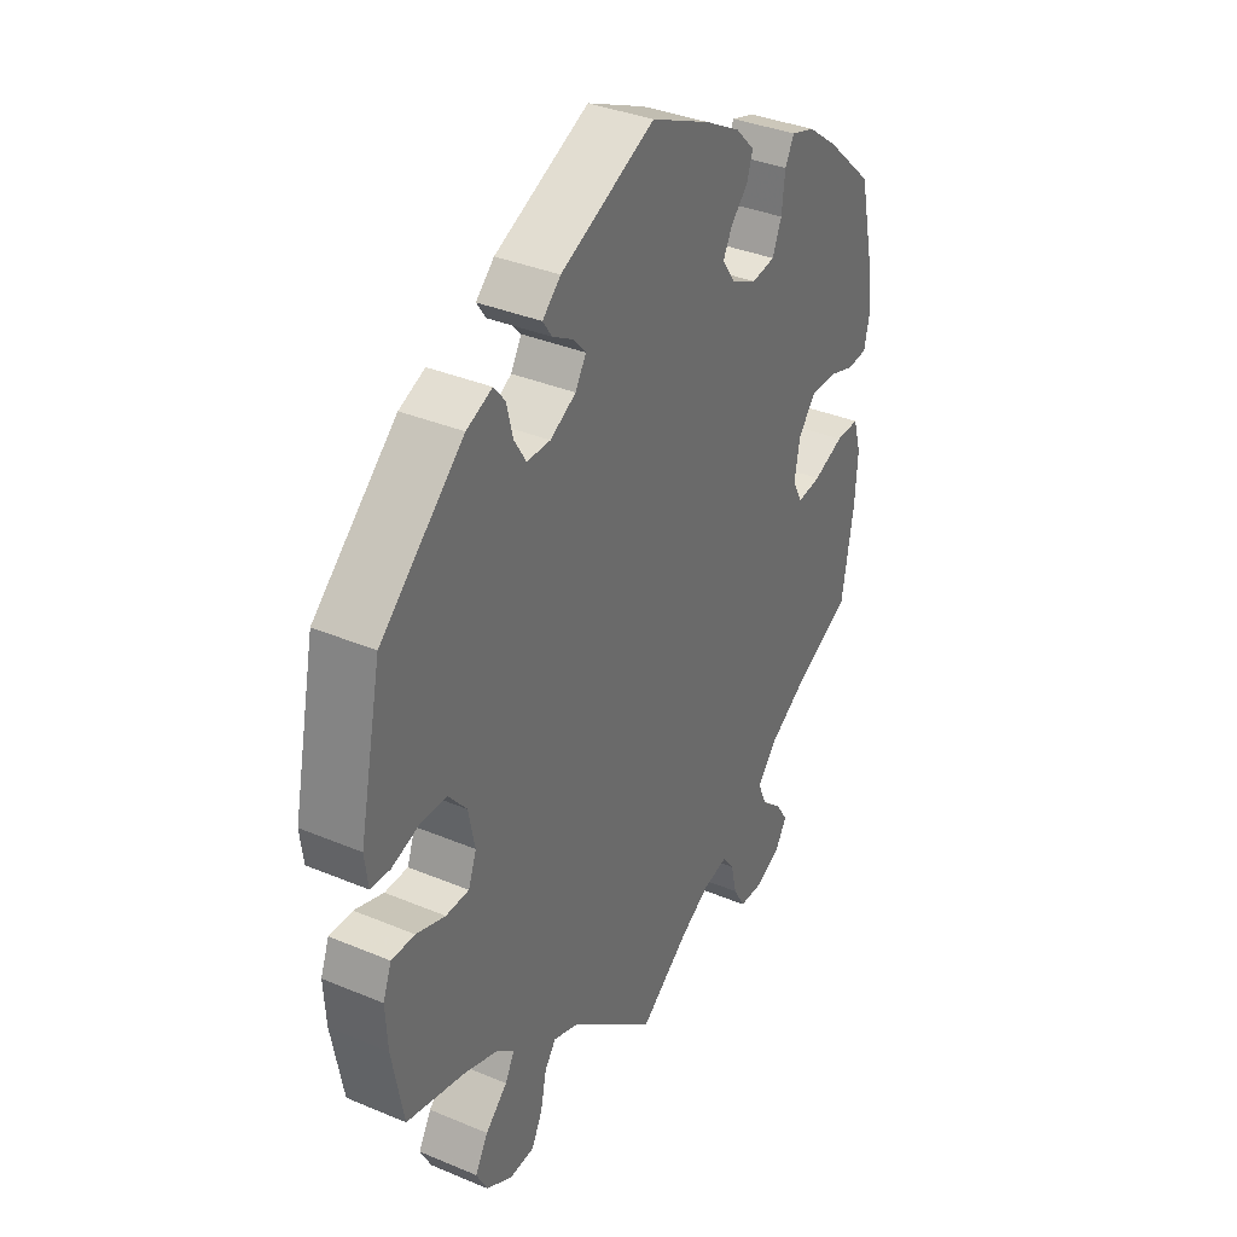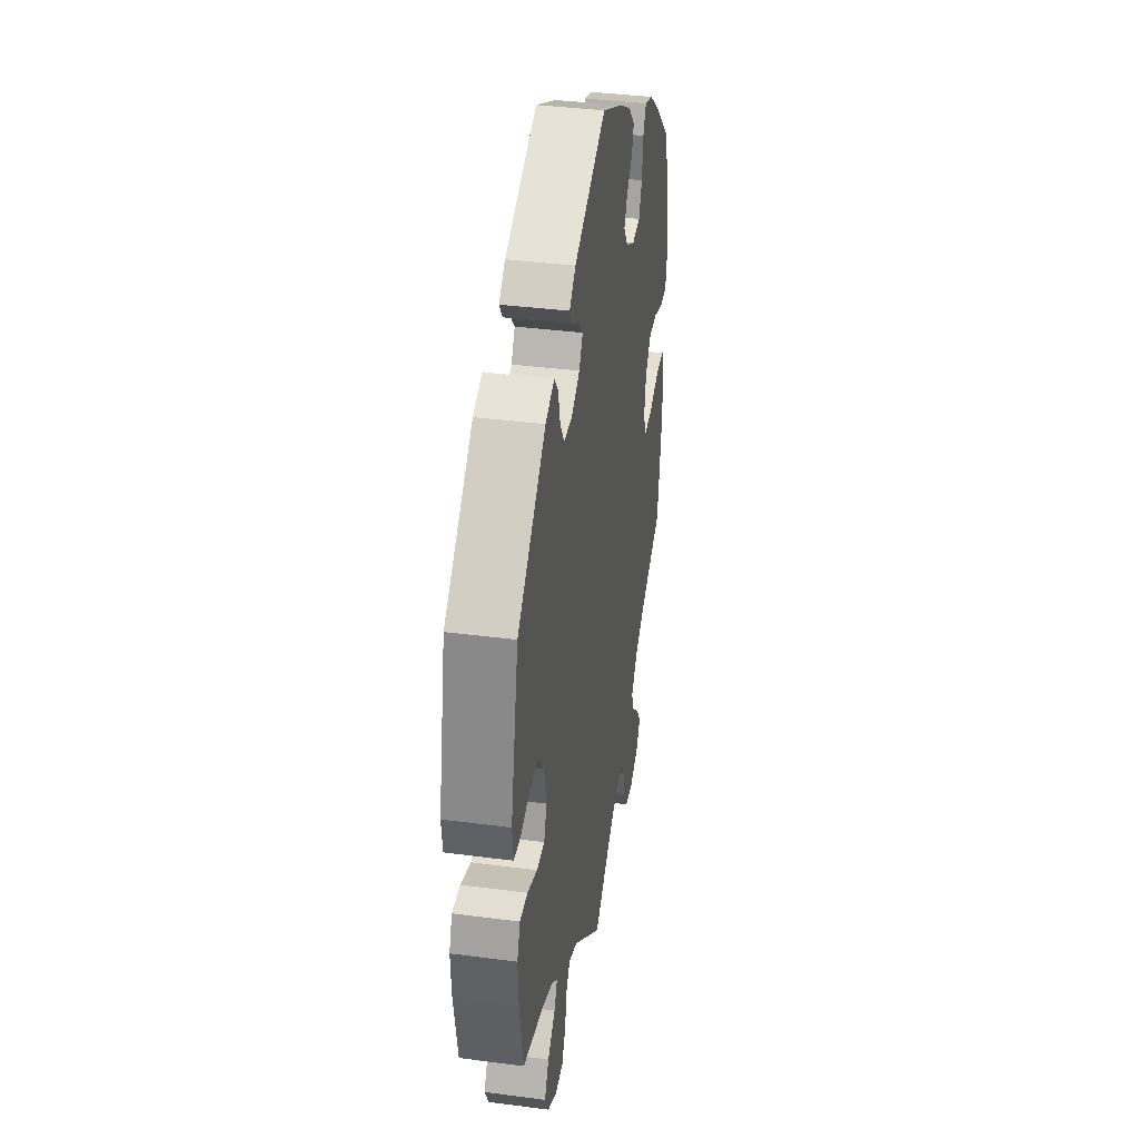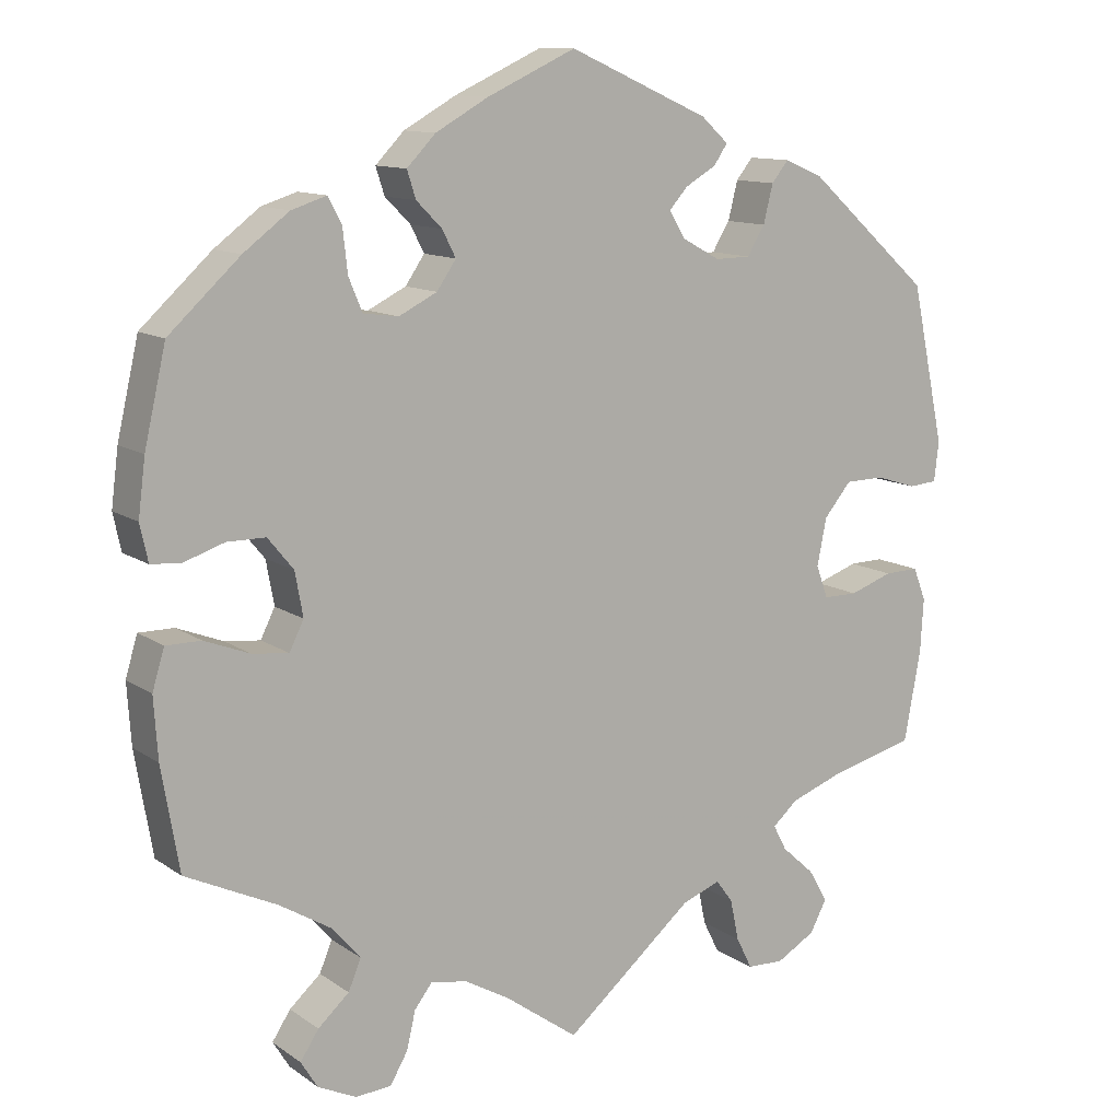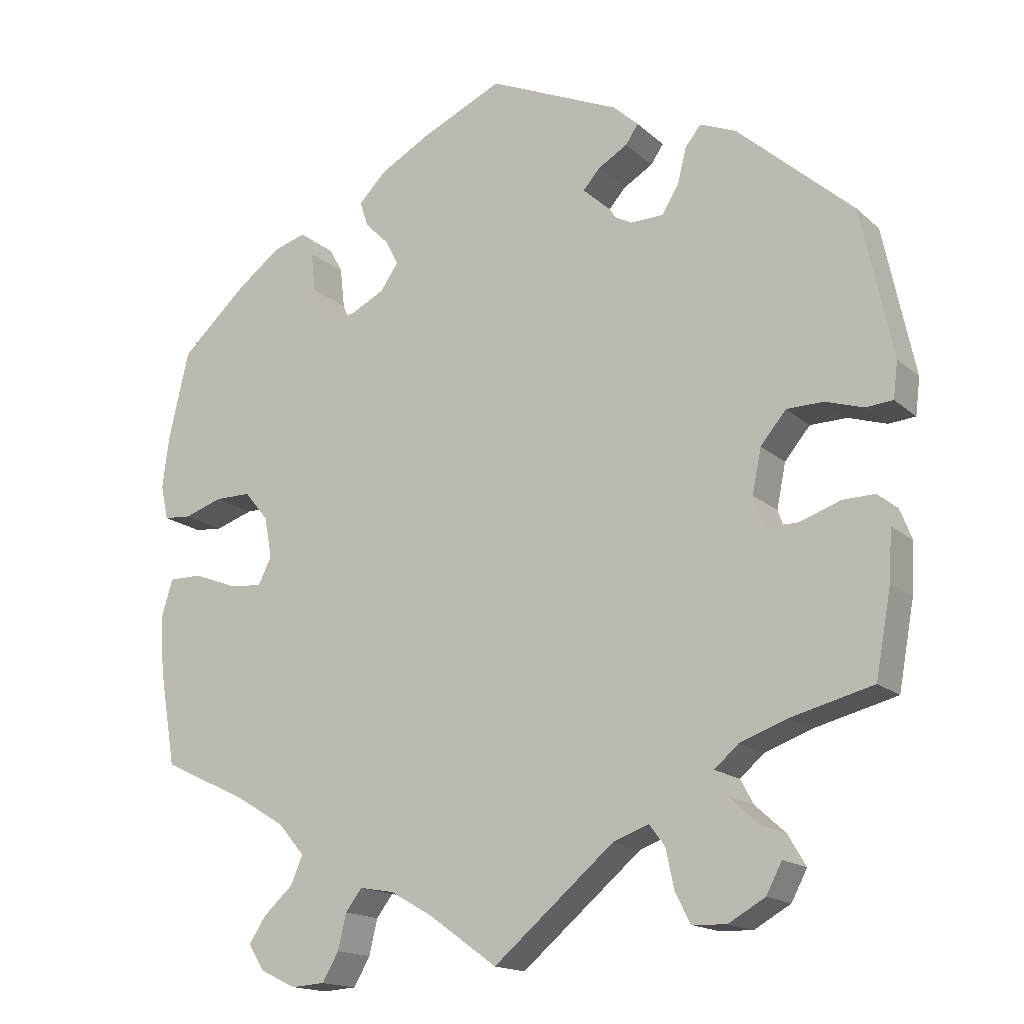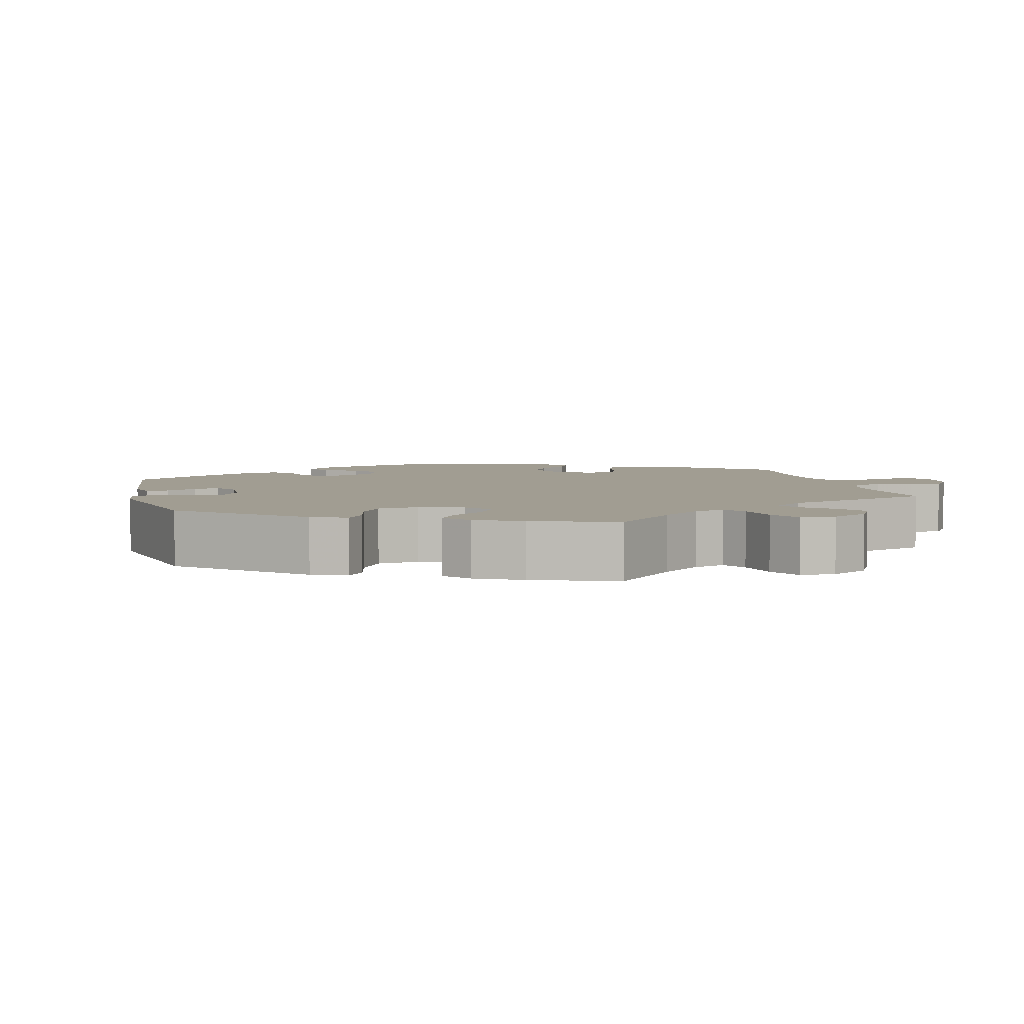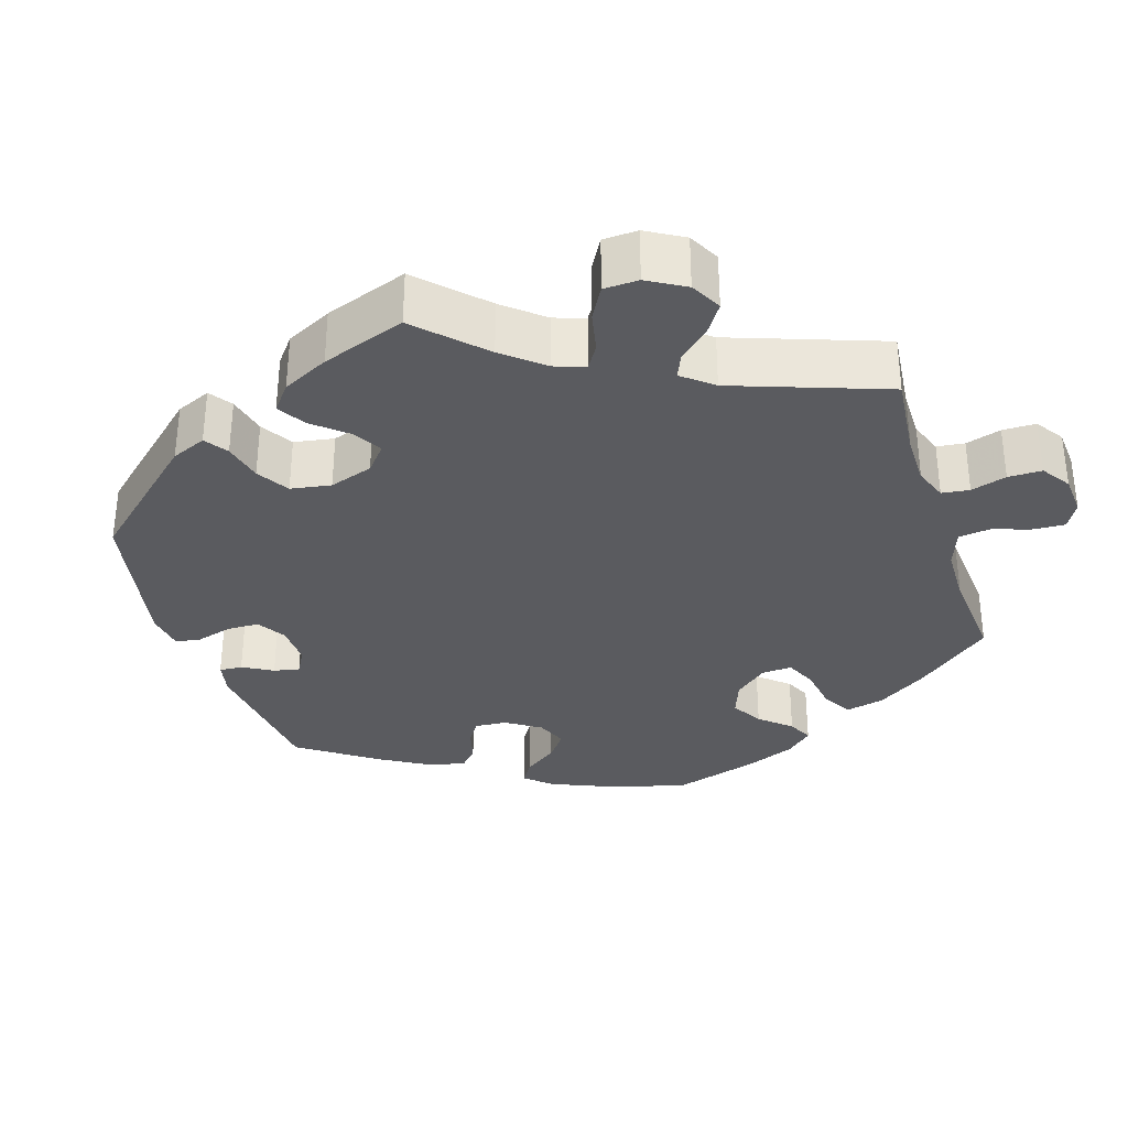
<metadata>
{"format":"obj","ext":"obj","renderer":"f3d","projection":"perspective","resolution":1024,"background":"white","views":[{"elev":36.0,"azim":118.8,"up":"+Z"},{"elev":37.2,"azim":99.6,"up":"+Z"},{"elev":11.7,"azim":-32.5,"up":"+Z"},{"elev":-16.2,"azim":30.5,"up":"+Z"},{"elev":4.8,"azim":106.4,"up":"+Y"},{"elev":-32.9,"azim":137.8,"up":"+Y"}]}
</metadata>
<code>
v 0.175 0.07 0.5
v 0.209 0.07 0.469
v 0.192 0.07 0.444
v 0.153 0.07 0.421
v 0.13 0.07 0.395
v 0.15 0.07 0.362
v 0.198 0.07 0.336
v 0.242 0.07 0.337
v 0.264 0.07 0.373
v 0.276 0.07 0.421
v 0.297 0.07 0.447
v 0.345 0.07 0.427
v 0.5 0.07 0.289
v 0.542 0.07 0.091
v 0.536 0.07 0.042
v 0.5 0.07 0.039
v 0.449 0.07 0.055
v 0.4 0.07 0.054
v 0.366 0.07 0.013
v 0.354 0.07 -0.046
v 0.369 0.07 -0.087
v 0.412 0.07 -0.087
v 0.466 0.07 -0.068
v 0.509 0.07 -0.067
v 0.525 0.07 -0.108
v 0.521 0.07 -0.175
v 0.5 0.07 -0.289
v 0.39 0.07 -0.317
v 0.327 0.07 -0.34
v 0.295 0.07 -0.368
v 0.312 0.07 -0.4
v 0.353 0.07 -0.437
v 0.377 0.07 -0.478
v 0.356 0.07 -0.518
v 0.307 0.07 -0.546
v 0.261 0.07 -0.544
v 0.241 0.07 -0.504
v 0.23 0.07 -0.452
v 0.209 0.07 -0.424
v 0.161 0.07 -0.442
v 0 0.07 -0.578
v -0.092 0.07 -0.512
v -0.148 0.07 -0.48
v -0.194 0.07 -0.472
v -0.216 0.07 -0.501
v -0.227 0.07 -0.548
v -0.249 0.07 -0.586
v -0.294 0.07 -0.589
v -0.342 0.07 -0.566
v -0.363 0.07 -0.532
v -0.34 0.07 -0.497
v -0.301 0.07 -0.462
v -0.285 0.07 -0.424
v -0.32 0.07 -0.383
v -0.386 0.07 -0.343
v -0.5 0.07 -0.289
v -0.522 0.07 -0.16
v -0.527 0.07 -0.084
v -0.512 0.07 -0.034
v -0.468 0.07 -0.034
v -0.411 0.07 -0.056
v -0.366 0.07 -0.061
v -0.348 0.07 -0.025
v -0.358 0.07 0.03
v -0.39 0.07 0.069
v -0.438 0.07 0.069
v -0.489 0.07 0.052
v -0.526 0.07 0.055
v -0.536 0.07 0.101
v -0.527 0.07 0.171
v -0.5 0.07 0.289
v -0.411 0.07 0.371
v -0.354 0.07 0.414
v -0.31 0.07 0.428
v -0.293 0.07 0.396
v -0.287 0.07 0.342
v -0.27 0.07 0.301
v -0.226 0.07 0.295
v -0.178 0.07 0.319
v -0.154 0.07 0.354
v -0.171 0.07 0.387
v -0.203 0.07 0.419
v -0.214 0.07 0.453
v -0.178 0.07 0.49
v -0.112 0.07 0.527
v -0.001 0.07 0.578
v 0.175 0 0.5
v 0.209 0 0.469
v 0.192 0 0.444
v 0.153 0 0.421
v 0.13 0 0.395
v 0.15 0 0.362
v 0.198 0 0.336
v 0.242 0 0.337
v 0.264 0 0.373
v 0.276 0 0.421
v 0.297 0 0.447
v 0.345 0 0.427
v 0.5 0 0.289
v 0.542 0 0.091
v 0.536 0 0.042
v 0.5 0 0.039
v 0.449 0 0.055
v 0.4 0 0.054
v 0.366 0 0.013
v 0.354 0 -0.046
v 0.369 0 -0.087
v 0.412 0 -0.087
v 0.466 0 -0.068
v 0.509 0 -0.067
v 0.525 0 -0.108
v 0.521 0 -0.175
v 0.5 0 -0.289
v 0.39 0 -0.317
v 0.327 0 -0.34
v 0.295 0 -0.368
v 0.312 0 -0.4
v 0.353 0 -0.437
v 0.377 0 -0.478
v 0.356 0 -0.518
v 0.307 0 -0.546
v 0.261 0 -0.544
v 0.241 0 -0.504
v 0.23 0 -0.452
v 0.209 0 -0.424
v 0.161 0 -0.442
v 0 0 -0.578
v -0.092 0 -0.512
v -0.148 0 -0.48
v -0.194 0 -0.472
v -0.216 0 -0.501
v -0.227 0 -0.548
v -0.249 0 -0.586
v -0.294 0 -0.589
v -0.342 0 -0.566
v -0.363 0 -0.532
v -0.34 0 -0.497
v -0.301 0 -0.462
v -0.285 0 -0.424
v -0.32 0 -0.383
v -0.386 0 -0.343
v -0.5 0 -0.289
v -0.522 0 -0.16
v -0.527 0 -0.084
v -0.512 0 -0.034
v -0.468 0 -0.034
v -0.411 0 -0.056
v -0.366 0 -0.061
v -0.348 0 -0.025
v -0.358 0 0.03
v -0.39 0 0.069
v -0.438 0 0.069
v -0.489 0 0.052
v -0.526 0 0.055
v -0.536 0 0.101
v -0.527 0 0.171
v -0.5 0 0.289
v -0.411 0 0.371
v -0.354 0 0.414
v -0.31 0 0.428
v -0.293 0 0.396
v -0.287 0 0.342
v -0.27 0 0.301
v -0.226 0 0.295
v -0.178 0 0.319
v -0.154 0 0.354
v -0.171 0 0.387
v -0.203 0 0.419
v -0.214 0 0.453
v -0.178 0 0.49
v -0.112 0 0.527
v -0.001 0 0.578
f 81 82 83 84
f 80 81 84 85
f 73 74 75 76
f 73 76 77
f 72 73 77
f 71 72 77
f 70 71 77 78
f 66 67 68 69
f 65 66 69 70
f 58 59 60 61
f 58 61 62
f 55 56 57 58
f 54 55 58 62
f 53 54 62 63
f 49 50 51 52
f 49 52 53
f 48 49 53
f 45 46 47 48
f 44 45 48 53
f 43 44 53 63
f 40 41 42
f 39 40 42 43
f 35 36 37 38
f 35 38 39
f 34 35 39
f 31 32 33 34
f 30 31 34 39
f 29 30 39 43
f 25 26 27 28
f 22 23 24 25
f 21 22 25 28
f 20 21 28 29
f 14 15 16 17
f 14 17 18
f 13 14 18
f 12 13 18 19
f 9 10 11 12
f 8 9 12 19
f 1 2 3 4
f 1 4 5
f 80 85 86 1
f 65 70 78
f 64 65 78 79
f 20 29 43 63
f 7 8 19 20
f 6 7 20 63
f 5 6 63 64
f 64 79 80
f 1 5 64 80
f 170 169 168 167
f 171 170 167 166
f 162 161 160 159
f 163 162 159
f 163 159 158
f 163 158 157
f 164 163 157 156
f 155 154 153 152
f 156 155 152 151
f 147 146 145 144
f 148 147 144
f 144 143 142 141
f 148 144 141 140
f 149 148 140 139
f 138 137 136 135
f 139 138 135
f 139 135 134
f 134 133 132 131
f 139 134 131 130
f 149 139 130 129
f 128 127 126
f 129 128 126 125
f 124 123 122 121
f 125 124 121
f 125 121 120
f 120 119 118 117
f 125 120 117 116
f 129 125 116 115
f 114 113 112 111
f 111 110 109 108
f 114 111 108 107
f 115 114 107 106
f 103 102 101 100
f 104 103 100
f 104 100 99
f 105 104 99 98
f 98 97 96 95
f 105 98 95 94
f 90 89 88 87
f 91 90 87
f 87 172 171 166
f 164 156 151
f 165 164 151 150
f 149 129 115 106
f 106 105 94 93
f 149 106 93 92
f 150 149 92 91
f 166 165 150
f 166 150 91 87
f 1 87 88 2
f 2 88 89 3
f 3 89 90 4
f 4 90 91 5
f 5 91 92 6
f 6 92 93 7
f 7 93 94 8
f 8 94 95 9
f 9 95 96 10
f 10 96 97 11
f 11 97 98 12
f 12 98 99 13
f 13 99 100 14
f 14 100 101 15
f 15 101 102 16
f 16 102 103 17
f 17 103 104 18
f 18 104 105 19
f 19 105 106 20
f 20 106 107 21
f 21 107 108 22
f 22 108 109 23
f 23 109 110 24
f 24 110 111 25
f 25 111 112 26
f 26 112 113 27
f 27 113 114 28
f 28 114 115 29
f 29 115 116 30
f 30 116 117 31
f 31 117 118 32
f 32 118 119 33
f 33 119 120 34
f 34 120 121 35
f 35 121 122 36
f 36 122 123 37
f 37 123 124 38
f 38 124 125 39
f 39 125 126 40
f 40 126 127 41
f 41 127 128 42
f 42 128 129 43
f 43 129 130 44
f 44 130 131 45
f 45 131 132 46
f 46 132 133 47
f 47 133 134 48
f 48 134 135 49
f 49 135 136 50
f 50 136 137 51
f 51 137 138 52
f 52 138 139 53
f 53 139 140 54
f 54 140 141 55
f 55 141 142 56
f 56 142 143 57
f 57 143 144 58
f 58 144 145 59
f 59 145 146 60
f 60 146 147 61
f 61 147 148 62
f 62 148 149 63
f 63 149 150 64
f 64 150 151 65
f 65 151 152 66
f 66 152 153 67
f 67 153 154 68
f 68 154 155 69
f 69 155 156 70
f 70 156 157 71
f 71 157 158 72
f 72 158 159 73
f 73 159 160 74
f 74 160 161 75
f 75 161 162 76
f 76 162 163 77
f 77 163 164 78
f 78 164 165 79
f 79 165 166 80
f 80 166 167 81
f 81 167 168 82
f 82 168 169 83
f 83 169 170 84
f 84 170 171 85
f 85 171 172 86
f 86 172 87 1

</code>
